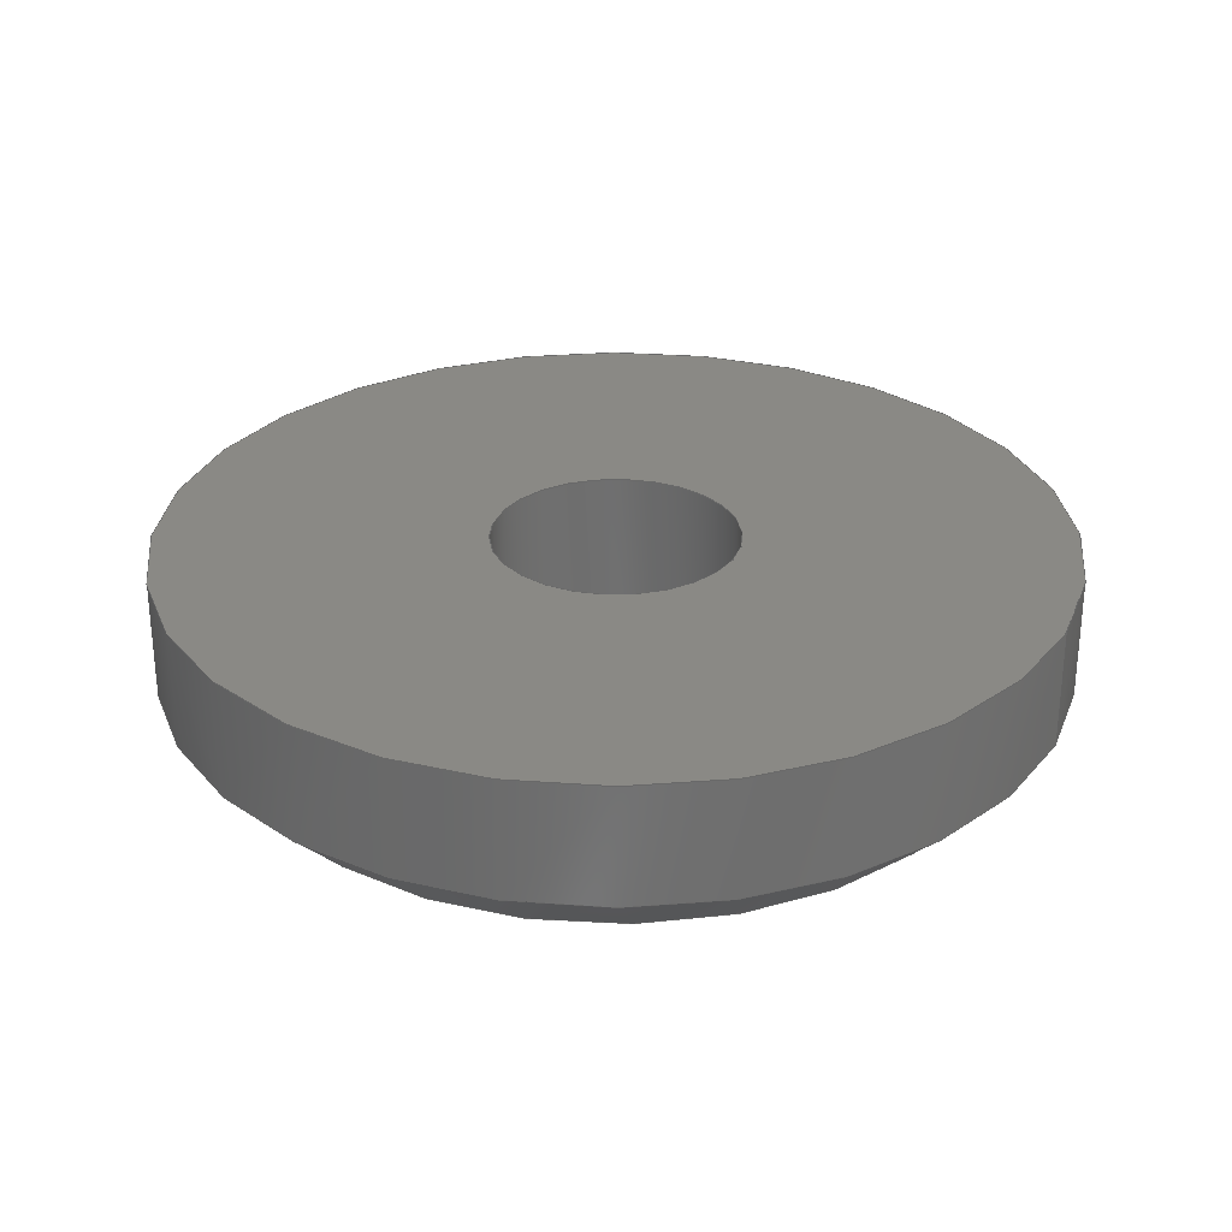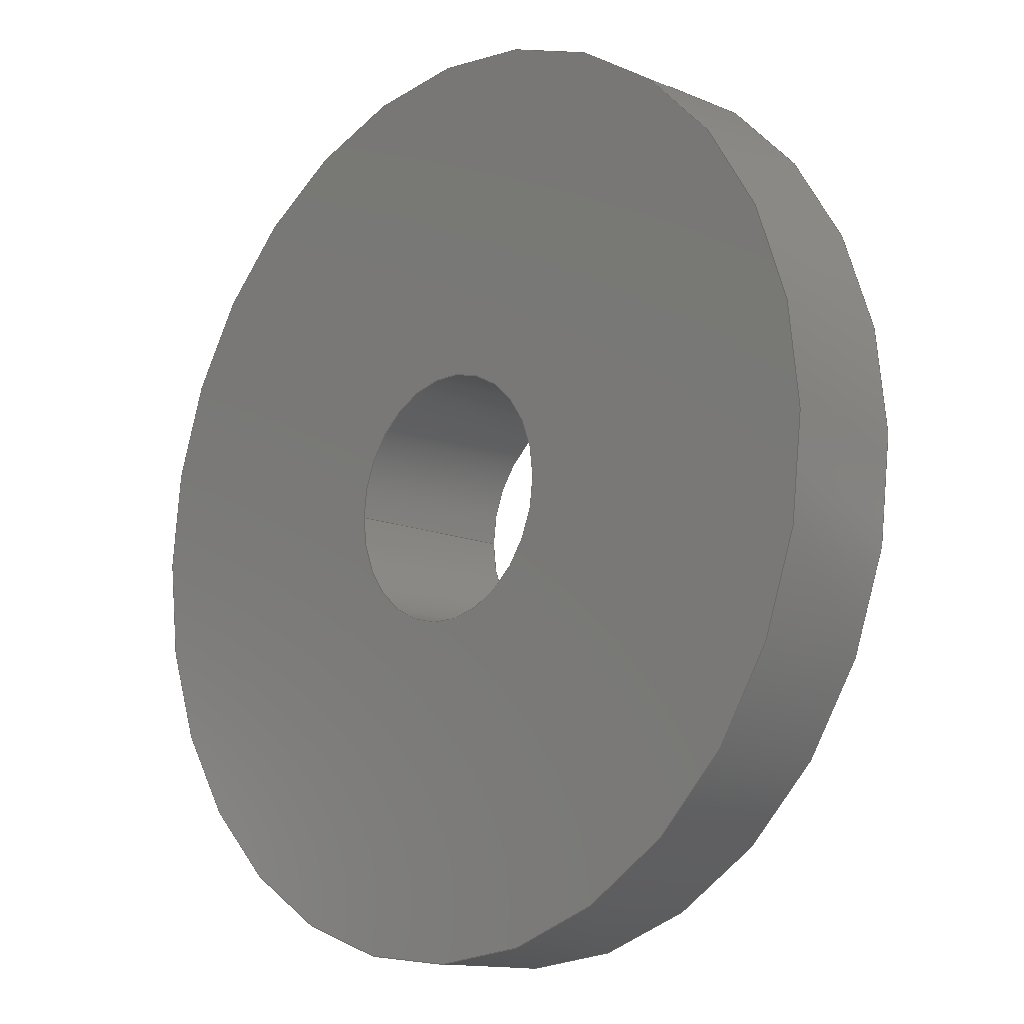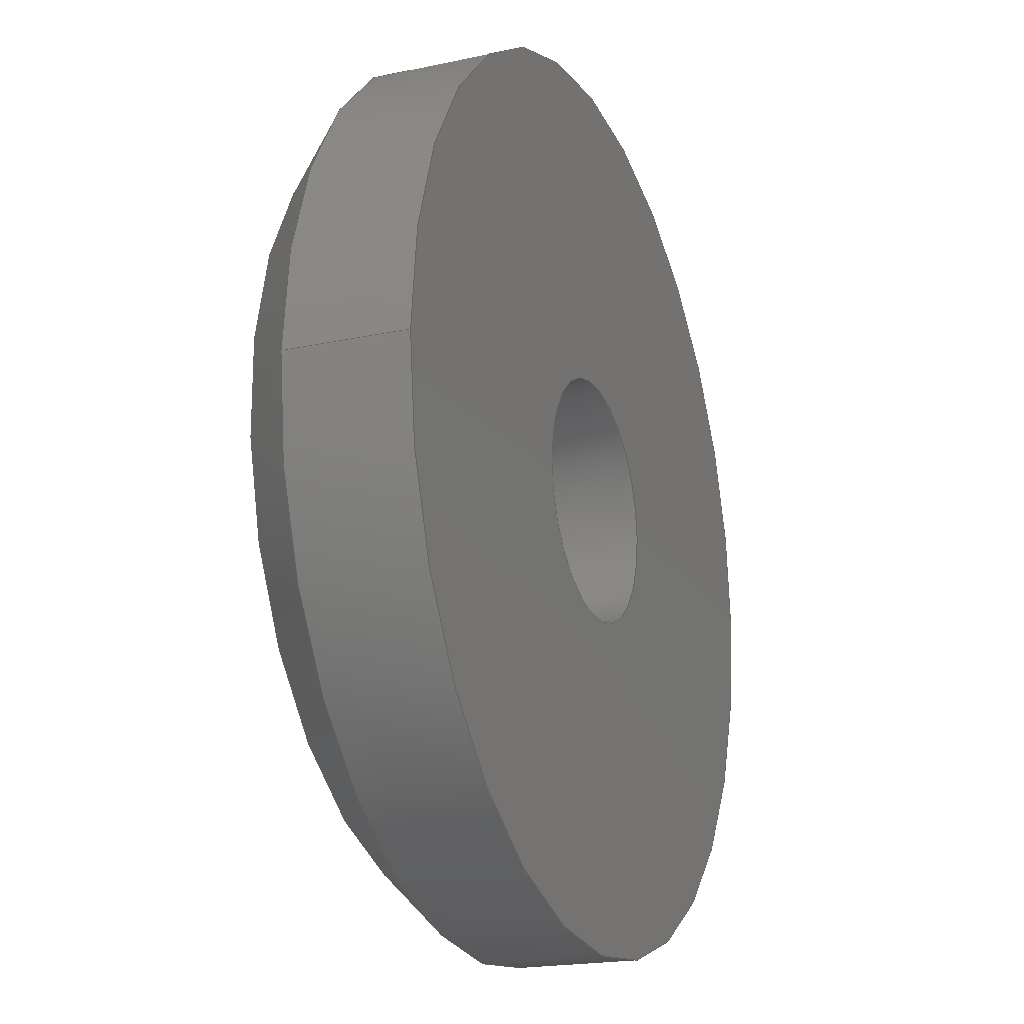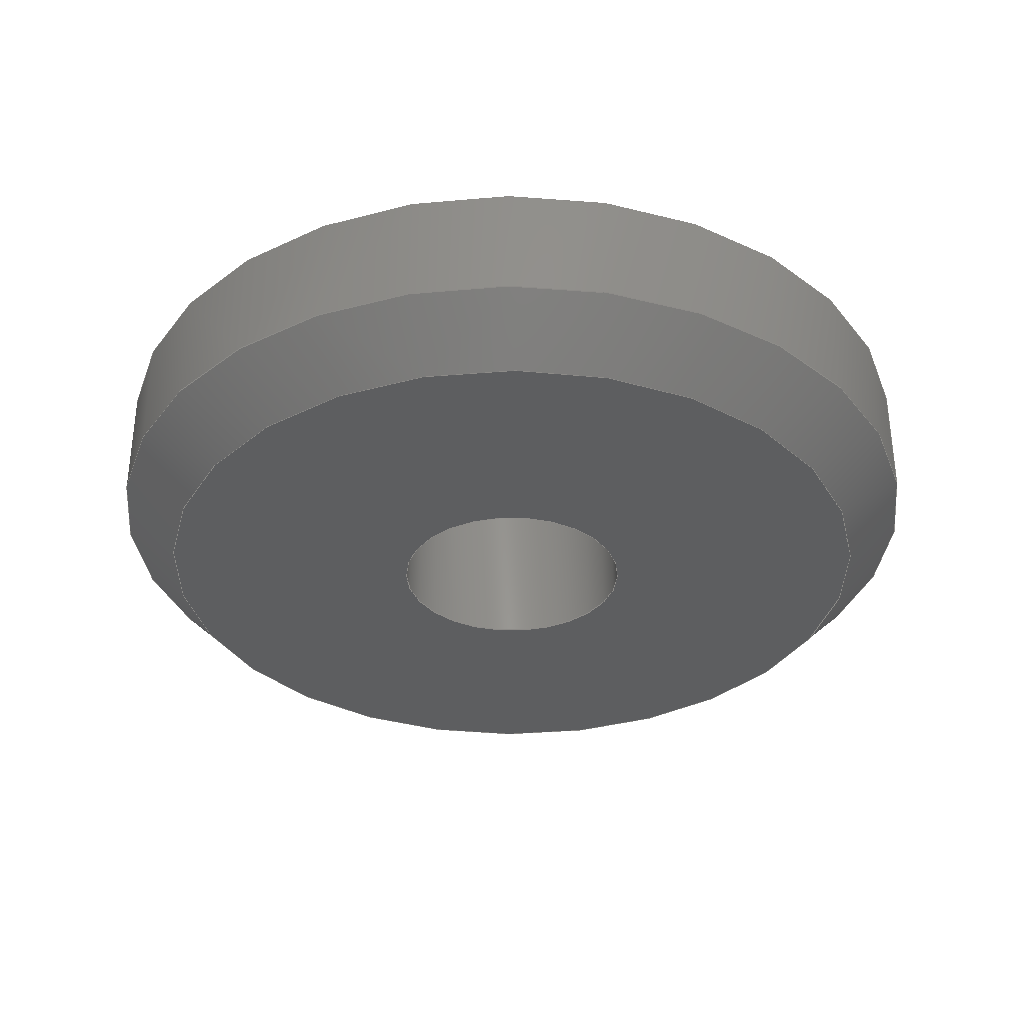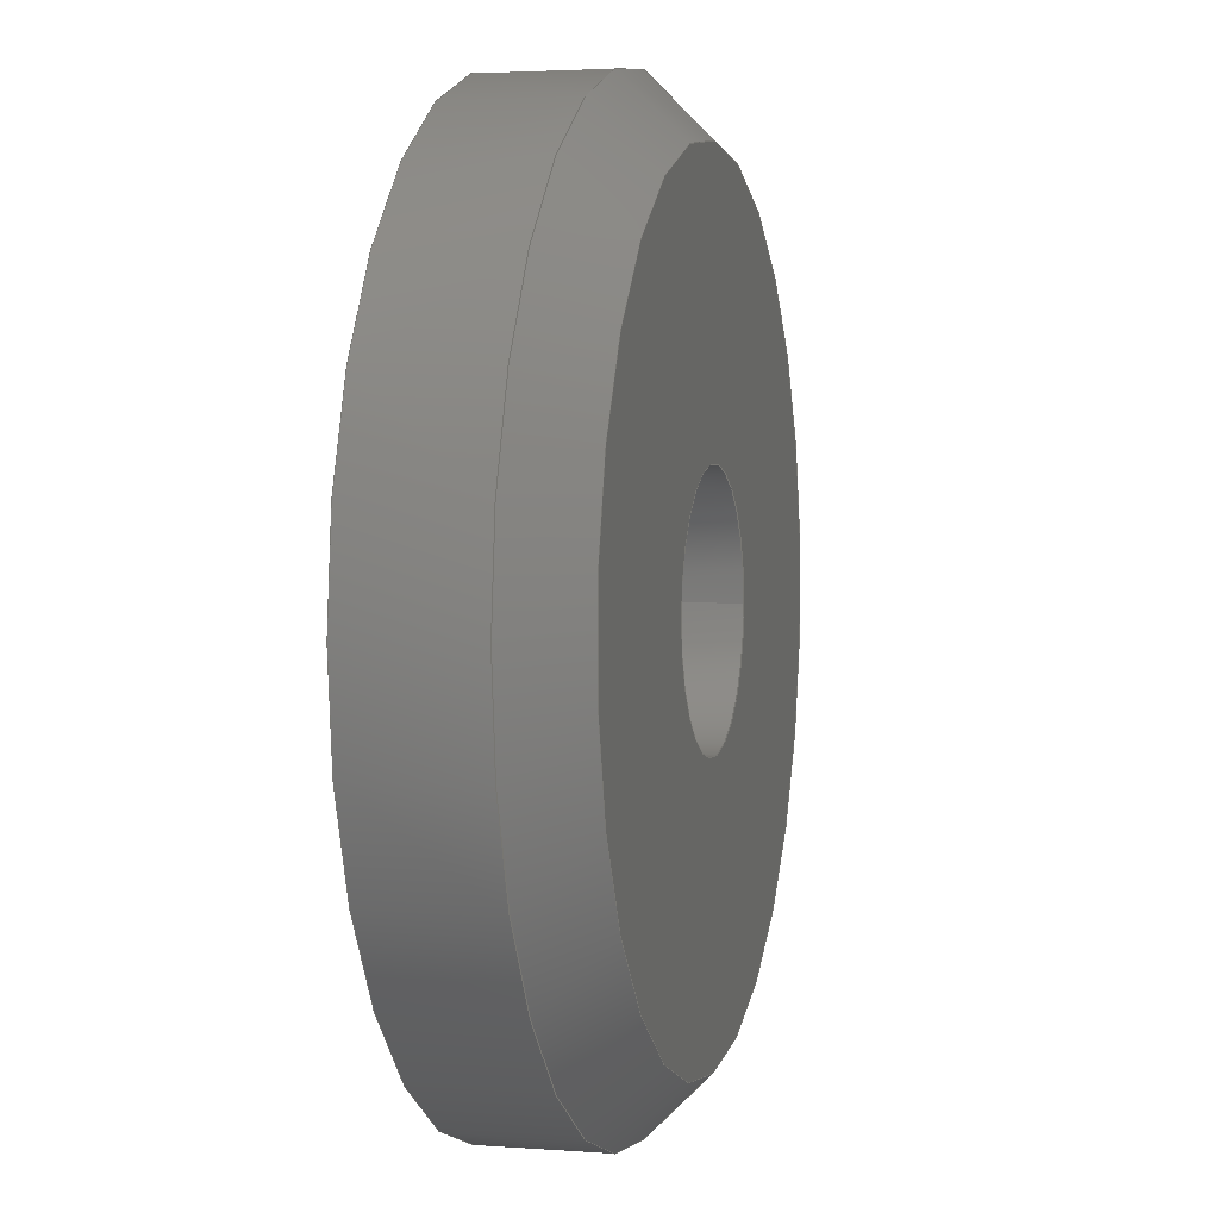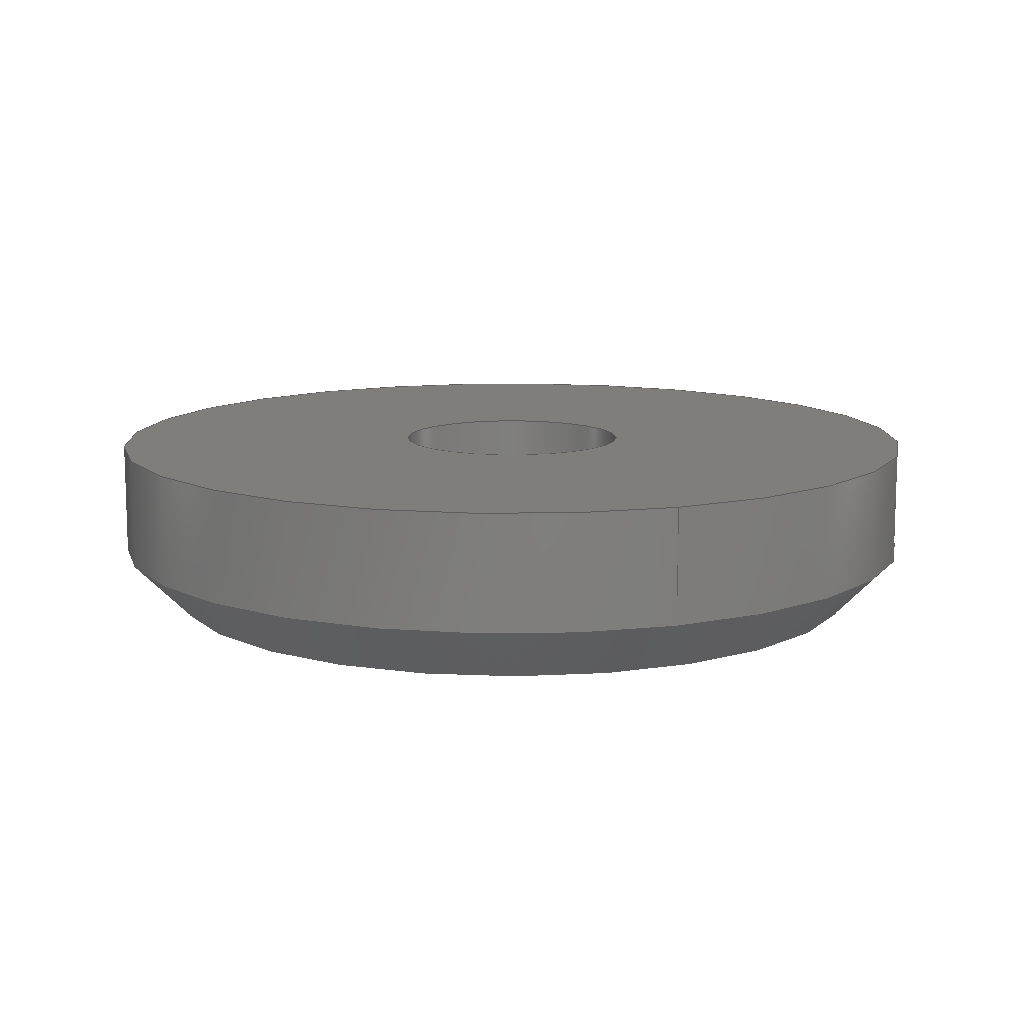
<metadata>
{"format":"step","ext":"step","renderer":"f3d","projection":"perspective","resolution":1024,"background":"white","views":[{"elev":28.9,"azim":25.5,"up":"+Y"},{"elev":-13.1,"azim":-133.6,"up":"+Z"},{"elev":-19.7,"azim":111.9,"up":"+Z"},{"elev":-33.9,"azim":13.3,"up":"+Y"},{"elev":3.2,"azim":-75.7,"up":"+Z"},{"elev":11.5,"azim":68.7,"up":"+Y"}]}
</metadata>
<code>
ISO-10303-21;
DATA;
#1 = MECHANICAL_DESIGN_GEOMETRIC_PRESENTATION_REPRESENTATION( ' ', ( #7, #8, #9, #10, #11 ), #6 );
#2 = PRODUCT_DEFINITION_CONTEXT( '', #12, 'design' );
#3 = APPLICATION_PROTOCOL_DEFINITION( 'international standard', 'automotive_design', 2001, #12 );
#4 = PRODUCT_CATEGORY_RELATIONSHIP( 'NONE', 'NONE', #13, #14 );
#5 = SHAPE_DEFINITION_REPRESENTATION( #15, #16 );
#6 =  ( GEOMETRIC_REPRESENTATION_CONTEXT( 3 )GLOBAL_UNCERTAINTY_ASSIGNED_CONTEXT( ( #17 ) )GLOBAL_UNIT_ASSIGNED_CONTEXT( ( #18, #19, #20 ) )REPRESENTATION_CONTEXT( 'NONE', 'WORKSPACE' ) );
#7 = STYLED_ITEM( '', ( #21 ), #22 );
#8 = STYLED_ITEM( '', ( #23 ), #24 );
#9 = STYLED_ITEM( '', ( #25 ), #26 );
#10 = STYLED_ITEM( '', ( #27 ), #28 );
#11 = STYLED_ITEM( '', ( #29 ), #30 );
#12 = APPLICATION_CONTEXT( 'core data for automotive mechanical design processes' );
#13 = PRODUCT_CATEGORY( 'part', 'NONE' );
#14 = PRODUCT_RELATED_PRODUCT_CATEGORY( 'detail', ' ', ( #31 ) );
#15 = PRODUCT_DEFINITION_SHAPE( 'NONE', 'NONE', #32 );
#16 = ADVANCED_BREP_SHAPE_REPRESENTATION( 'Washer', ( #33, #34 ), #6 );
#17 = UNCERTAINTY_MEASURE_WITH_UNIT( LENGTH_MEASURE( 1e-17 ), #18, '', '' );
#18 =  ( CONVERSION_BASED_UNIT( 'METRE', #35 )LENGTH_UNIT(  )NAMED_UNIT( #36 ) );
#19 =  ( NAMED_UNIT( #37 )PLANE_ANGLE_UNIT(  )SI_UNIT( $, .RADIAN. ) );
#20 =  ( NAMED_UNIT( #37 )SI_UNIT( $, .STERADIAN. )SOLID_ANGLE_UNIT(  ) );
#21 = PRESENTATION_STYLE_ASSIGNMENT( ( #38 ) );
#22 = ADVANCED_FACE( '', ( #39, #40 ), #41, .T. );
#23 = PRESENTATION_STYLE_ASSIGNMENT( ( #42 ) );
#24 = ADVANCED_FACE( '', ( #43, #44 ), #45, .F. );
#25 = PRESENTATION_STYLE_ASSIGNMENT( ( #46 ) );
#26 = ADVANCED_FACE( '', ( #47, #48 ), #49, .T. );
#27 = PRESENTATION_STYLE_ASSIGNMENT( ( #50 ) );
#28 = ADVANCED_FACE( '', ( #51, #52 ), #53, .T. );
#29 = PRESENTATION_STYLE_ASSIGNMENT( ( #54 ) );
#30 = ADVANCED_FACE( '', ( #55, #56 ), #57, .F. );
#31 = PRODUCT( 'Washer', 'Washer', 'PART-Washer-DESC', ( #58 ) );
#32 = PRODUCT_DEFINITION( 'NONE', 'NONE', #59, #2 );
#33 = MANIFOLD_SOLID_BREP( 'Washer', #60 );
#34 = AXIS2_PLACEMENT_3D( '', #61, #62, #63 );
#35 = LENGTH_MEASURE_WITH_UNIT( LENGTH_MEASURE( 1 ), #64 );
#36 = DIMENSIONAL_EXPONENTS( 1, 0, 0, 0, 0, 0, 0 );
#37 = DIMENSIONAL_EXPONENTS( 0, 0, 0, 0, 0, 0, 0 );
#38 = SURFACE_STYLE_USAGE( .BOTH., #65 );
#39 = FACE_OUTER_BOUND( '', #66, .T. );
#40 = FACE_BOUND( '', #67, .T. );
#41 = PLANE( '', #68 );
#42 = SURFACE_STYLE_USAGE( .BOTH., #69 );
#43 = FACE_OUTER_BOUND( '', #70, .T. );
#44 = FACE_OUTER_BOUND( '', #71, .T. );
#45 = CYLINDRICAL_SURFACE( '', #72, 0.00205 );
#46 = SURFACE_STYLE_USAGE( .BOTH., #73 );
#47 = FACE_OUTER_BOUND( '', #74, .T. );
#48 = FACE_BOUND( '', #75, .T. );
#49 = CONICAL_SURFACE( '', #76, 0.0065, 0.7854 );
#50 = SURFACE_STYLE_USAGE( .BOTH., #77 );
#51 = FACE_OUTER_BOUND( '', #78, .T. );
#52 = FACE_OUTER_BOUND( '', #79, .T. );
#53 = CYLINDRICAL_SURFACE( '', #80, 0.0075 );
#54 = SURFACE_STYLE_USAGE( .BOTH., #81 );
#55 = FACE_BOUND( '', #82, .T. );
#56 = FACE_OUTER_BOUND( '', #83, .T. );
#57 = PLANE( '', #84 );
#58 = PRODUCT_CONTEXT( '', #12, 'mechanical' );
#59 = PRODUCT_DEFINITION_FORMATION_WITH_SPECIFIED_SOURCE( ' ', 'NONE', #31, .NOT_KNOWN. );
#60 = CLOSED_SHELL( '', ( #24, #28, #30, #22, #26 ) );
#61 = CARTESIAN_POINT( '', ( 0, 0, 0 ) );
#62 = DIRECTION( '', ( 0, 0, 1 ) );
#63 = DIRECTION( '', ( 1, 0, 0 ) );
#64 =  ( LENGTH_UNIT(  )NAMED_UNIT( #36 )SI_UNIT( $, .METRE. ) );
#65 = SURFACE_SIDE_STYLE( '', ( #85 ) );
#66 = EDGE_LOOP( '', ( #86 ) );
#67 = EDGE_LOOP( '', ( #87 ) );
#68 = AXIS2_PLACEMENT_3D( '', #88, #89, #90 );
#69 = SURFACE_SIDE_STYLE( '', ( #91 ) );
#70 = EDGE_LOOP( '', ( #92 ) );
#71 = EDGE_LOOP( '', ( #93 ) );
#72 = AXIS2_PLACEMENT_3D( '', #94, #95, #96 );
#73 = SURFACE_SIDE_STYLE( '', ( #97 ) );
#74 = EDGE_LOOP( '', ( #98 ) );
#75 = EDGE_LOOP( '', ( #99 ) );
#76 = AXIS2_PLACEMENT_3D( '', #100, #101, #102 );
#77 = SURFACE_SIDE_STYLE( '', ( #103 ) );
#78 = EDGE_LOOP( '', ( #104 ) );
#79 = EDGE_LOOP( '', ( #105 ) );
#80 = AXIS2_PLACEMENT_3D( '', #106, #107, #108 );
#81 = SURFACE_SIDE_STYLE( '', ( #109 ) );
#82 = EDGE_LOOP( '', ( #110 ) );
#83 = EDGE_LOOP( '', ( #111 ) );
#84 = AXIS2_PLACEMENT_3D( '', #112, #113, #114 );
#85 = SURFACE_STYLE_FILL_AREA( #115 );
#86 = ORIENTED_EDGE( '', *, *, #116, .T. );
#87 = ORIENTED_EDGE( '', *, *, #117, .F. );
#88 = CARTESIAN_POINT( '', ( -0.007236, -0.003, -0.004501 ) );
#89 = DIRECTION( '', ( 0, -1, 0 ) );
#90 = DIRECTION( '', ( 1, 0, 0 ) );
#91 = SURFACE_STYLE_FILL_AREA( #118 );
#92 = ORIENTED_EDGE( '', *, *, #117, .T. );
#93 = ORIENTED_EDGE( '', *, *, #119, .F. );
#94 = CARTESIAN_POINT( '', ( -0.007236, -0.003, -0.004501 ) );
#95 = DIRECTION( '', ( -0, -1, -0 ) );
#96 = DIRECTION( '', ( 0, 0, 1 ) );
#97 = SURFACE_STYLE_FILL_AREA( #120 );
#98 = ORIENTED_EDGE( '', *, *, #121, .F. );
#99 = ORIENTED_EDGE( '', *, *, #116, .F. );
#100 = CARTESIAN_POINT( '', ( -0.007236, -0.003, -0.004501 ) );
#101 = DIRECTION( '', ( -0, 1, -0 ) );
#102 = DIRECTION( '', ( 0, 0, 1 ) );
#103 = SURFACE_STYLE_FILL_AREA( #122 );
#104 = ORIENTED_EDGE( '', *, *, #121, .T. );
#105 = ORIENTED_EDGE( '', *, *, #123, .T. );
#106 = CARTESIAN_POINT( '', ( -0.007236, -0.003, -0.004501 ) );
#107 = DIRECTION( '', ( -0, -1, -0 ) );
#108 = DIRECTION( '', ( 0, 0, 1 ) );
#109 = SURFACE_STYLE_FILL_AREA( #124 );
#110 = ORIENTED_EDGE( '', *, *, #119, .T. );
#111 = ORIENTED_EDGE( '', *, *, #123, .F. );
#112 = CARTESIAN_POINT( '', ( -0.007236, 0, -0.004501 ) );
#113 = DIRECTION( '', ( 0, -1, 0 ) );
#114 = DIRECTION( '', ( 1, 0, 0 ) );
#115 = FILL_AREA_STYLE( '', ( #125 ) );
#116 = EDGE_CURVE( '', #126, #126, #127, .T. );
#117 = EDGE_CURVE( '', #128, #128, #129, .T. );
#118 = FILL_AREA_STYLE( '', ( #130 ) );
#119 = EDGE_CURVE( '', #131, #131, #132, .T. );
#120 = FILL_AREA_STYLE( '', ( #133 ) );
#121 = EDGE_CURVE( '', #134, #134, #135, .F. );
#122 = FILL_AREA_STYLE( '', ( #136 ) );
#123 = EDGE_CURVE( '', #137, #137, #138, .T. );
#124 = FILL_AREA_STYLE( '', ( #139 ) );
#125 = FILL_AREA_STYLE_COLOUR( '', #140 );
#126 = VERTEX_POINT( '', #141 );
#127 = CIRCLE( '', #142, 0.0065 );
#128 = VERTEX_POINT( '', #143 );
#129 = CIRCLE( '', #144, 0.00205 );
#130 = FILL_AREA_STYLE_COLOUR( '', #145 );
#131 = VERTEX_POINT( '', #146 );
#132 = CIRCLE( '', #147, 0.00205 );
#133 = FILL_AREA_STYLE_COLOUR( '', #148 );
#134 = VERTEX_POINT( '', #149 );
#135 = CIRCLE( '', #150, 0.0075 );
#136 = FILL_AREA_STYLE_COLOUR( '', #151 );
#137 = VERTEX_POINT( '', #152 );
#138 = CIRCLE( '', #153, 0.0075 );
#139 = FILL_AREA_STYLE_COLOUR( '', #154 );
#140 = COLOUR_RGB( '', 0.6039, 0.6471, 0.6863 );
#141 = CARTESIAN_POINT( '', ( -0.007236, -0.003, -0.011 ) );
#142 = AXIS2_PLACEMENT_3D( '', #155, #156, #157 );
#143 = CARTESIAN_POINT( '', ( -0.005186, -0.003, -0.004501 ) );
#144 = AXIS2_PLACEMENT_3D( '', #158, #159, #160 );
#145 = COLOUR_RGB( '', 0.6039, 0.6471, 0.6863 );
#146 = CARTESIAN_POINT( '', ( -0.005186, 0, -0.004501 ) );
#147 = AXIS2_PLACEMENT_3D( '', #161, #162, #163 );
#148 = COLOUR_RGB( '', 0.6039, 0.6471, 0.6863 );
#149 = CARTESIAN_POINT( '', ( -0.007236, -0.002, -0.012 ) );
#150 = AXIS2_PLACEMENT_3D( '', #164, #165, #166 );
#151 = COLOUR_RGB( '', 0.6039, 0.6471, 0.6863 );
#152 = CARTESIAN_POINT( '', ( 0.0002641, 0, -0.004501 ) );
#153 = AXIS2_PLACEMENT_3D( '', #167, #168, #169 );
#154 = COLOUR_RGB( '', 0.6039, 0.6471, 0.6863 );
#155 = CARTESIAN_POINT( '', ( -0.007236, -0.003, -0.004501 ) );
#156 = DIRECTION( '', ( 0, -1, 0 ) );
#157 = DIRECTION( '', ( 0, 0, -1 ) );
#158 = CARTESIAN_POINT( '', ( -0.007236, -0.003, -0.004501 ) );
#159 = DIRECTION( '', ( 0, -1, 0 ) );
#160 = DIRECTION( '', ( 1, 0, 0 ) );
#161 = CARTESIAN_POINT( '', ( -0.007236, 0, -0.004501 ) );
#162 = DIRECTION( '', ( 0, -1, 0 ) );
#163 = DIRECTION( '', ( 1, 0, 0 ) );
#164 = CARTESIAN_POINT( '', ( -0.007236, -0.002, -0.004501 ) );
#165 = DIRECTION( '', ( 0, -1, 0 ) );
#166 = DIRECTION( '', ( 0, 0, -1 ) );
#167 = CARTESIAN_POINT( '', ( -0.007236, 0, -0.004501 ) );
#168 = DIRECTION( '', ( 0, -1, 0 ) );
#169 = DIRECTION( '', ( 1, 0, 0 ) );
ENDSEC;
END-ISO-10303-21;

</code>
